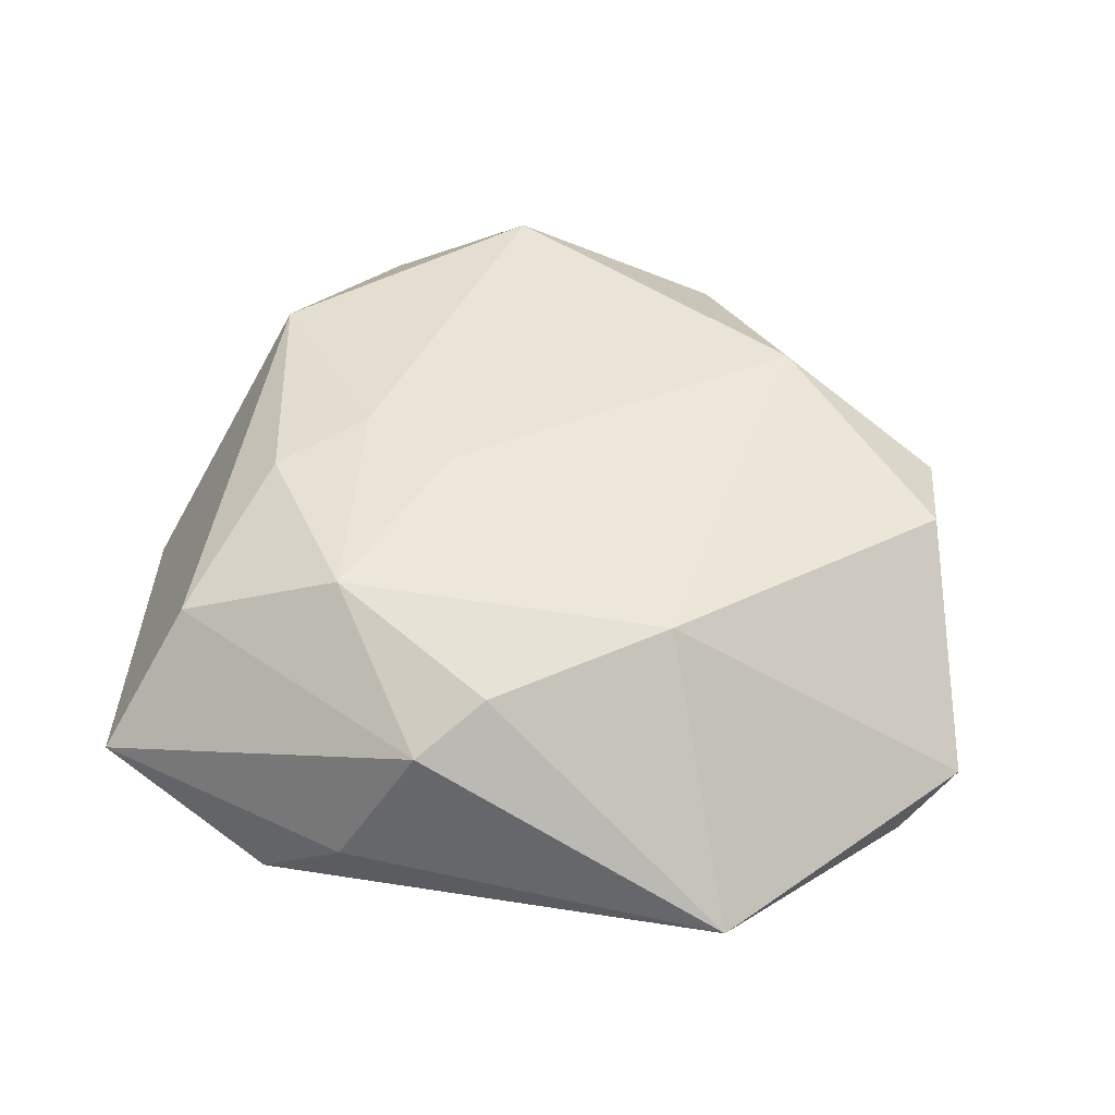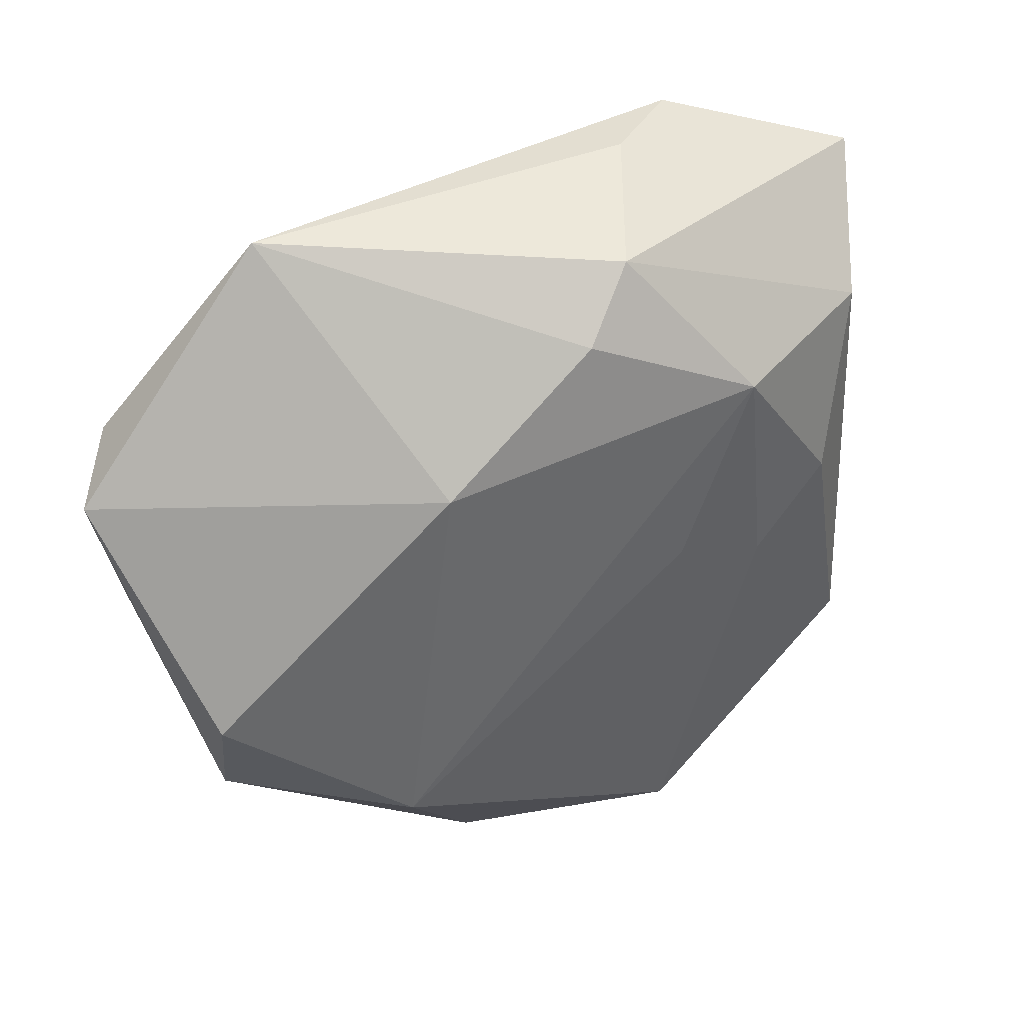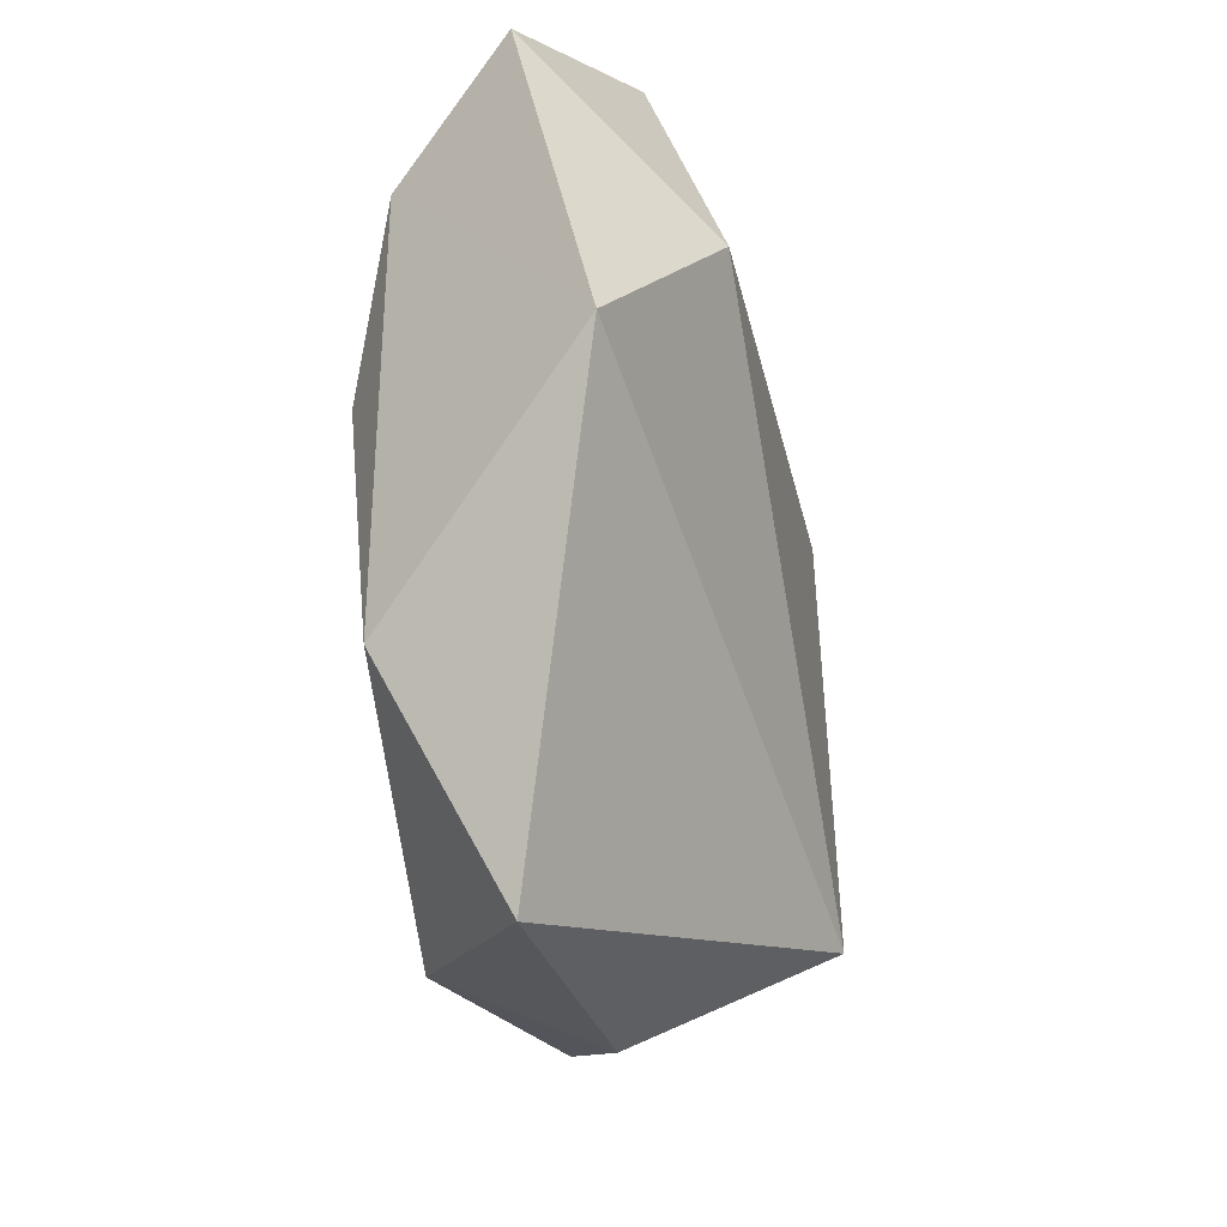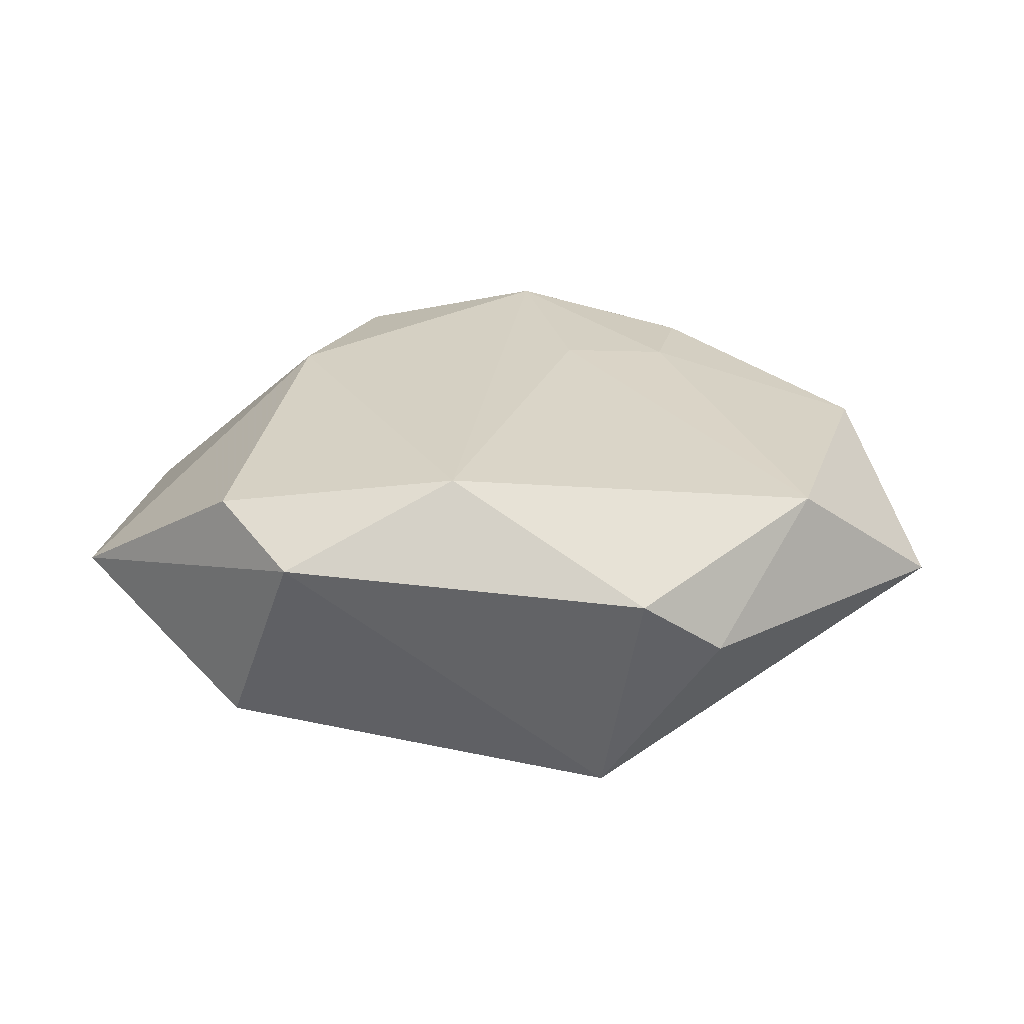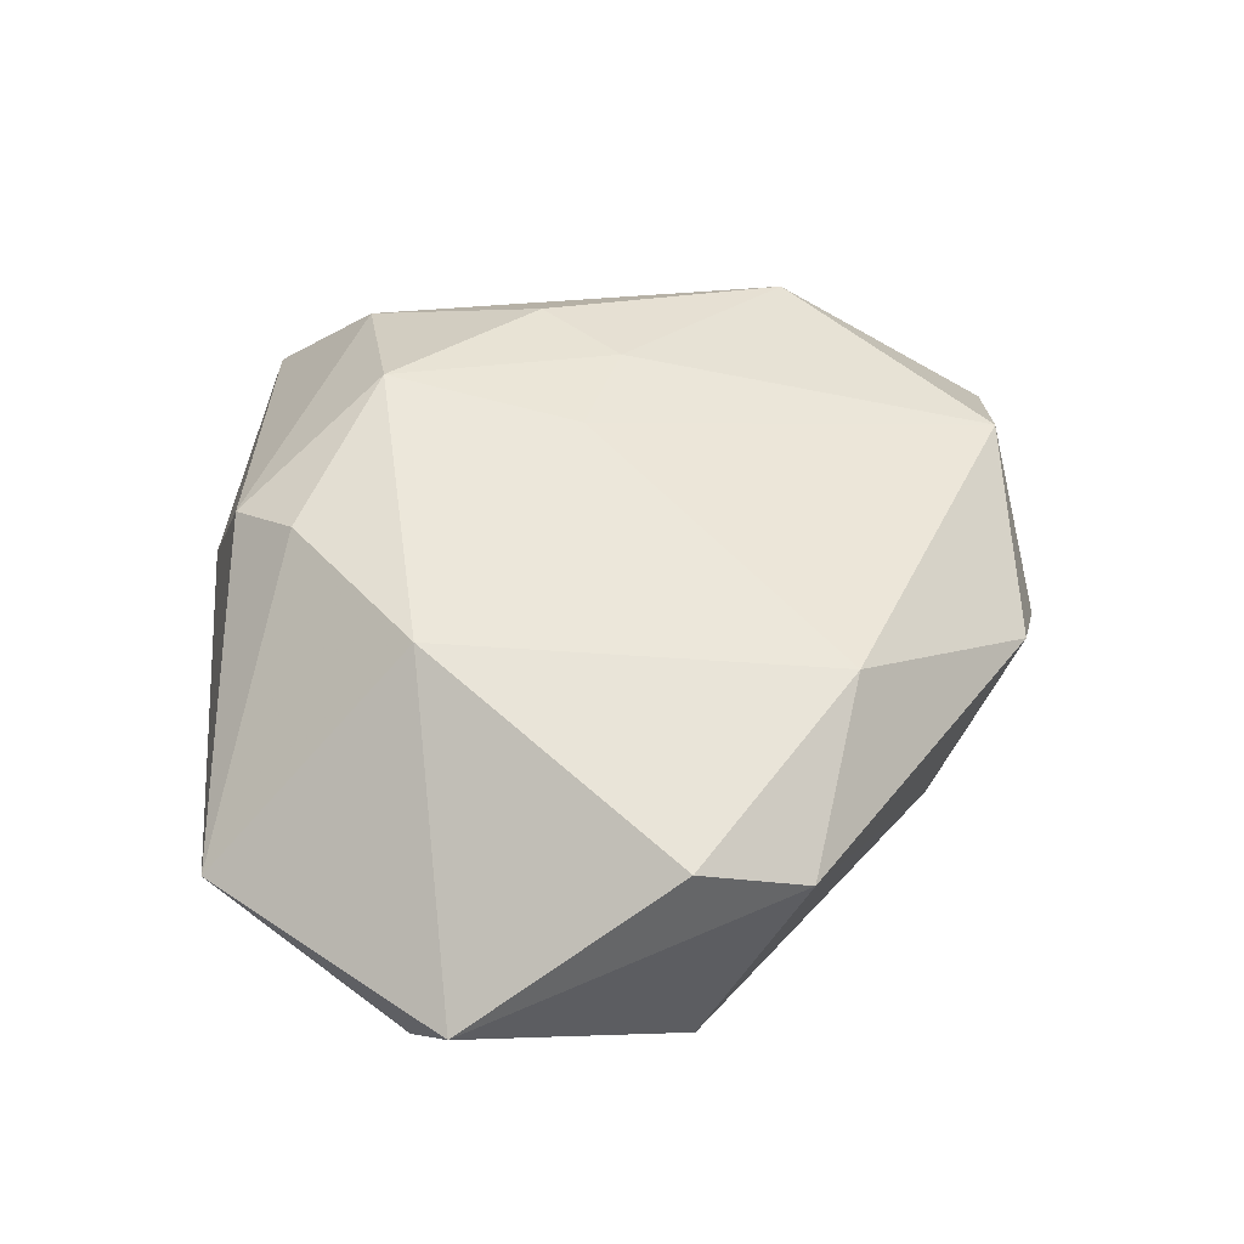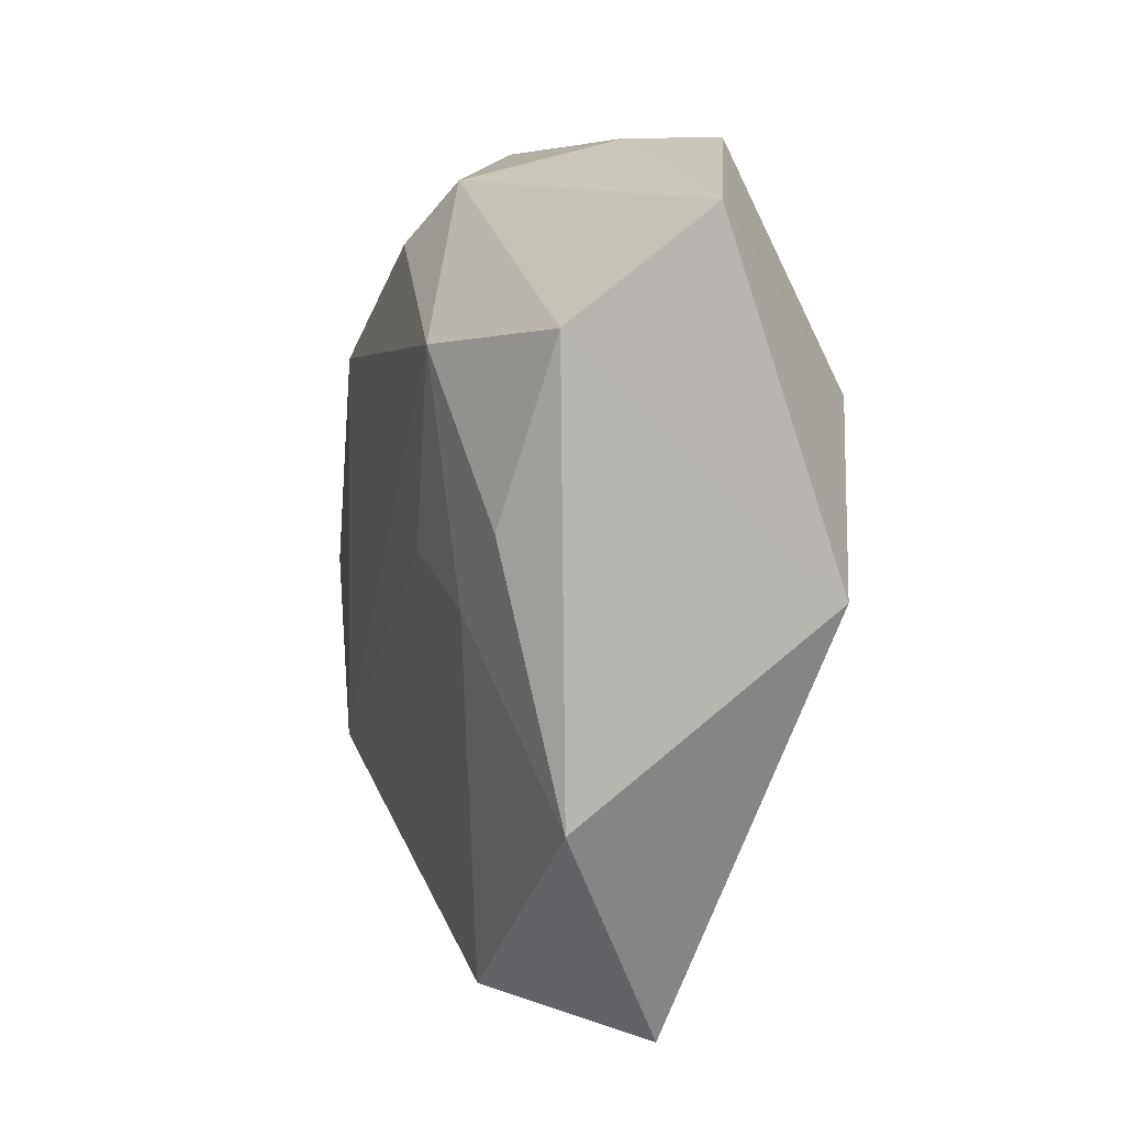
<metadata>
{"format":"obj","ext":"obj","renderer":"f3d","projection":"perspective","resolution":1024,"background":"white","views":[{"elev":51.4,"azim":-167.1,"up":"+Z"},{"elev":38.8,"azim":-28.8,"up":"+Y"},{"elev":-26.7,"azim":102.8,"up":"+Y"},{"elev":24.6,"azim":-34.1,"up":"+Z"},{"elev":49.3,"azim":-93.3,"up":"+Z"},{"elev":7.2,"azim":71.5,"up":"+Y"}]}
</metadata>
<code>
v -0.04006 -0.0163 0.008227
v 0.01966 -0.00276 0.01622
v 0.009134 0.001497 0.01733
v -0.01902 0.01225 -0.01629
v -0.04137 -0.005391 0.0126
v -0.0481 0.01635 -0.001019
v 0.004483 0.03557 0.01177
v 0.01607 0.02081 0.01819
v 0.04543 0.0002228 -0.009716
v 0.03273 0.02271 0.01118
v 0.02768 -0.04166 0.0004211
v -0.01762 0.01809 0.01702
v 0.02823 0.01621 -0.01697
v 0.03904 0.03334 -0.0007778
v 0.0207 0.03914 -0.008202
v 0.02774 0.004943 0.01544
v -0.02778 0.03914 -0.003269
v -0.04159 -0.006117 -0.01246
v 0.01146 -0.03961 0.01235
v -0.001399 0.02965 0.01551
v -0.01027 -0.03249 -0.019
v -0.01072 -0.03994 0.005573
v -0.02251 -0.02174 0.01631
v 0.01202 0.03939 -0.002093
v -0.04312 0.02006 -0.00775
v 0.03436 -0.02047 0.01127
v -0.00243 -0.04259 -0.0005074
f 22 1 21
f 23 8 12
f 23 22 19
f 1 22 23
f 21 1 18
f 12 17 6
f 6 18 1
f 27 22 21
f 19 22 27
f 3 23 19
f 8 23 3
f 12 6 5
f 5 6 1
f 5 23 12
f 1 23 5
f 25 6 17
f 18 6 25
f 14 9 13
f 13 9 21
f 24 7 14
f 17 7 24
f 20 17 12
f 20 7 17
f 12 8 20
f 8 7 20
f 8 16 10
f 14 7 10
f 10 7 8
f 16 26 10
f 10 9 14
f 10 26 9
f 2 16 8
f 8 3 2
f 2 3 19
f 19 26 2
f 2 26 16
f 4 25 17
f 18 25 4
f 4 13 21
f 21 18 4
f 17 24 15
f 15 4 17
f 13 4 15
f 14 13 15
f 15 24 14
f 11 26 19
f 19 27 11
f 9 26 11
f 11 27 21
f 21 9 11

</code>
